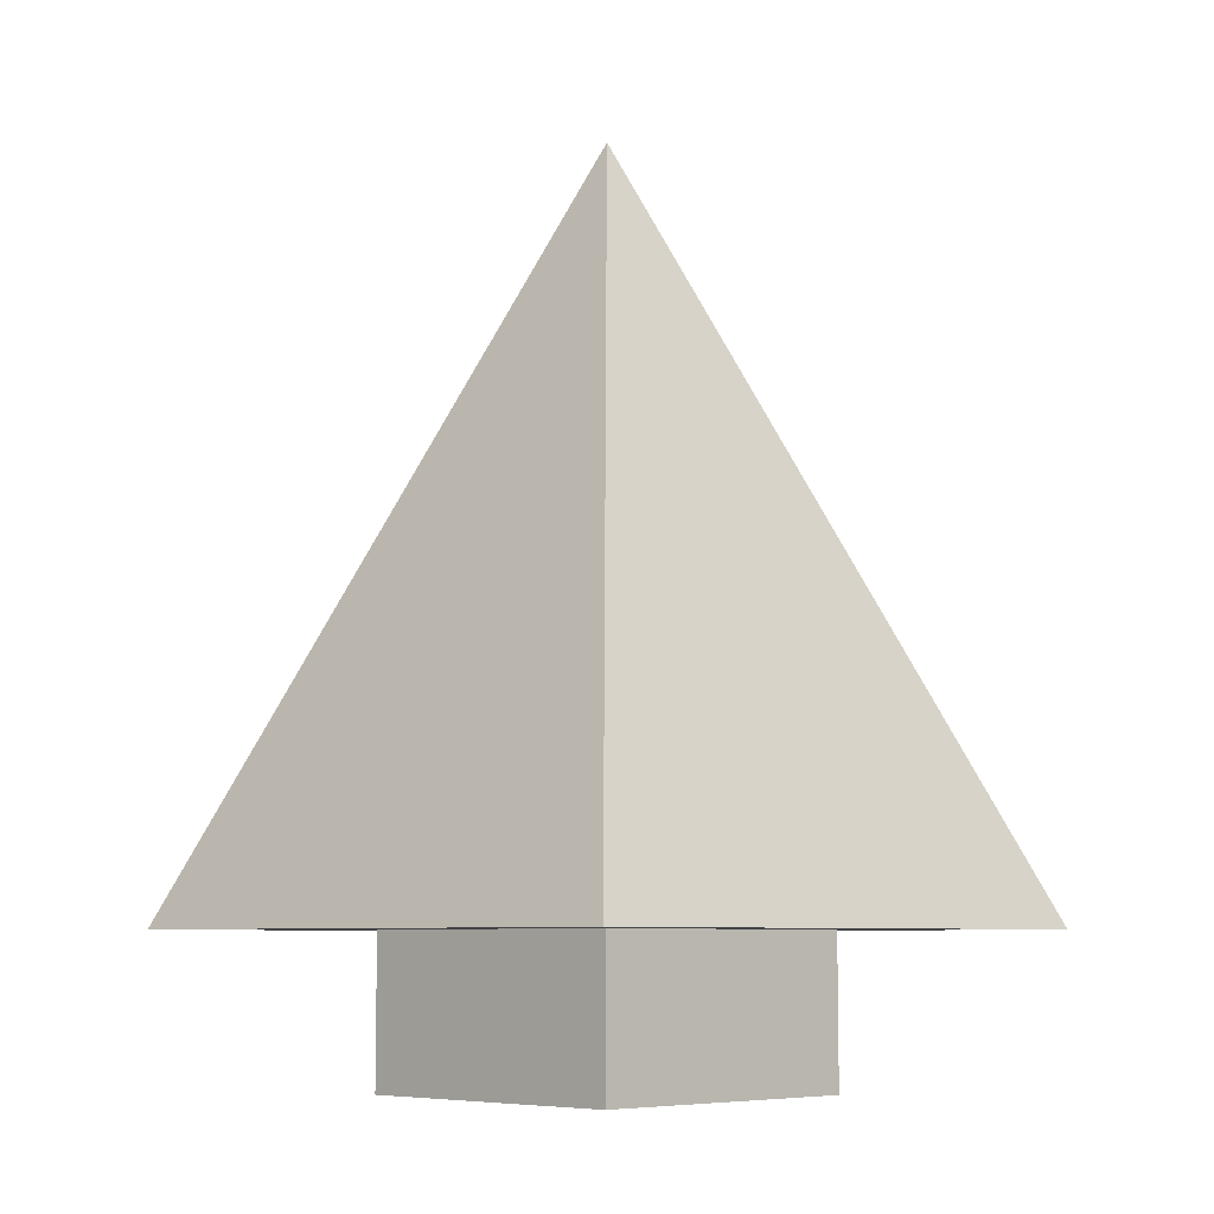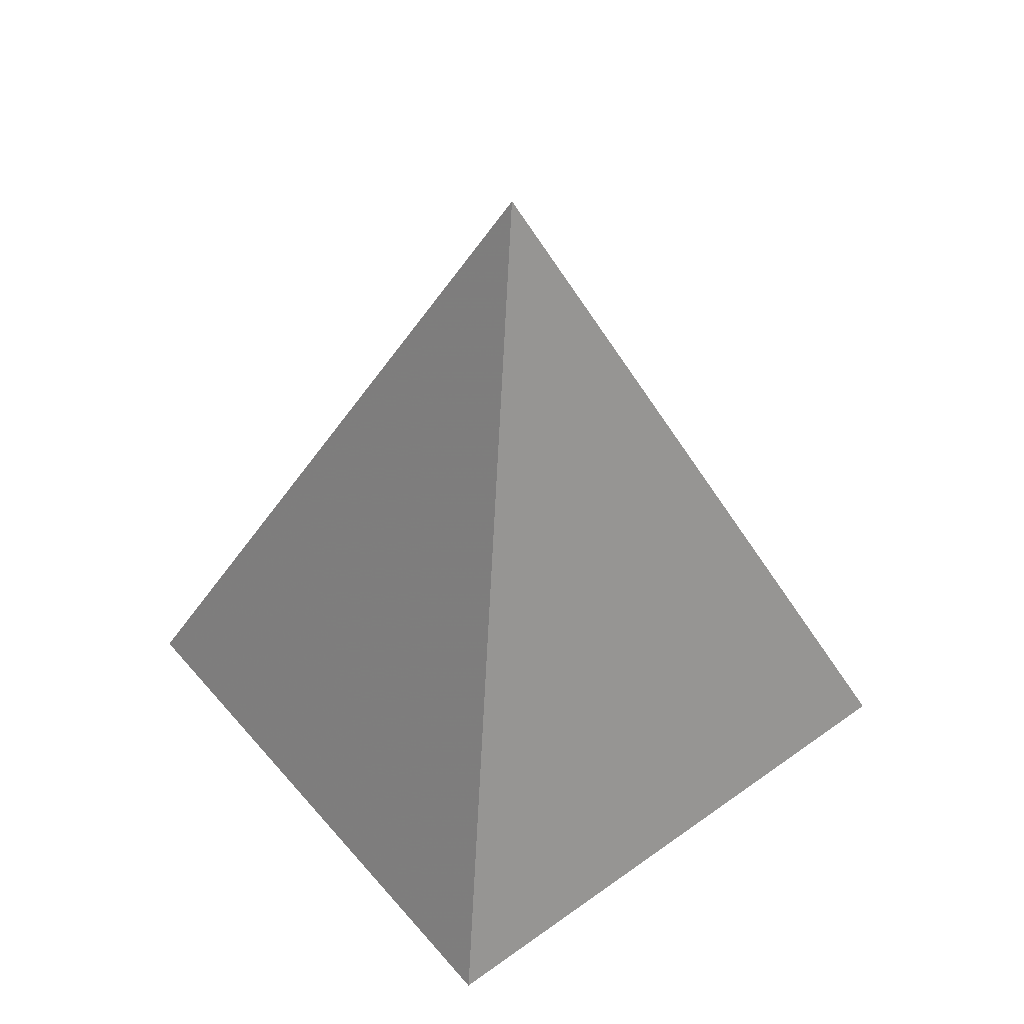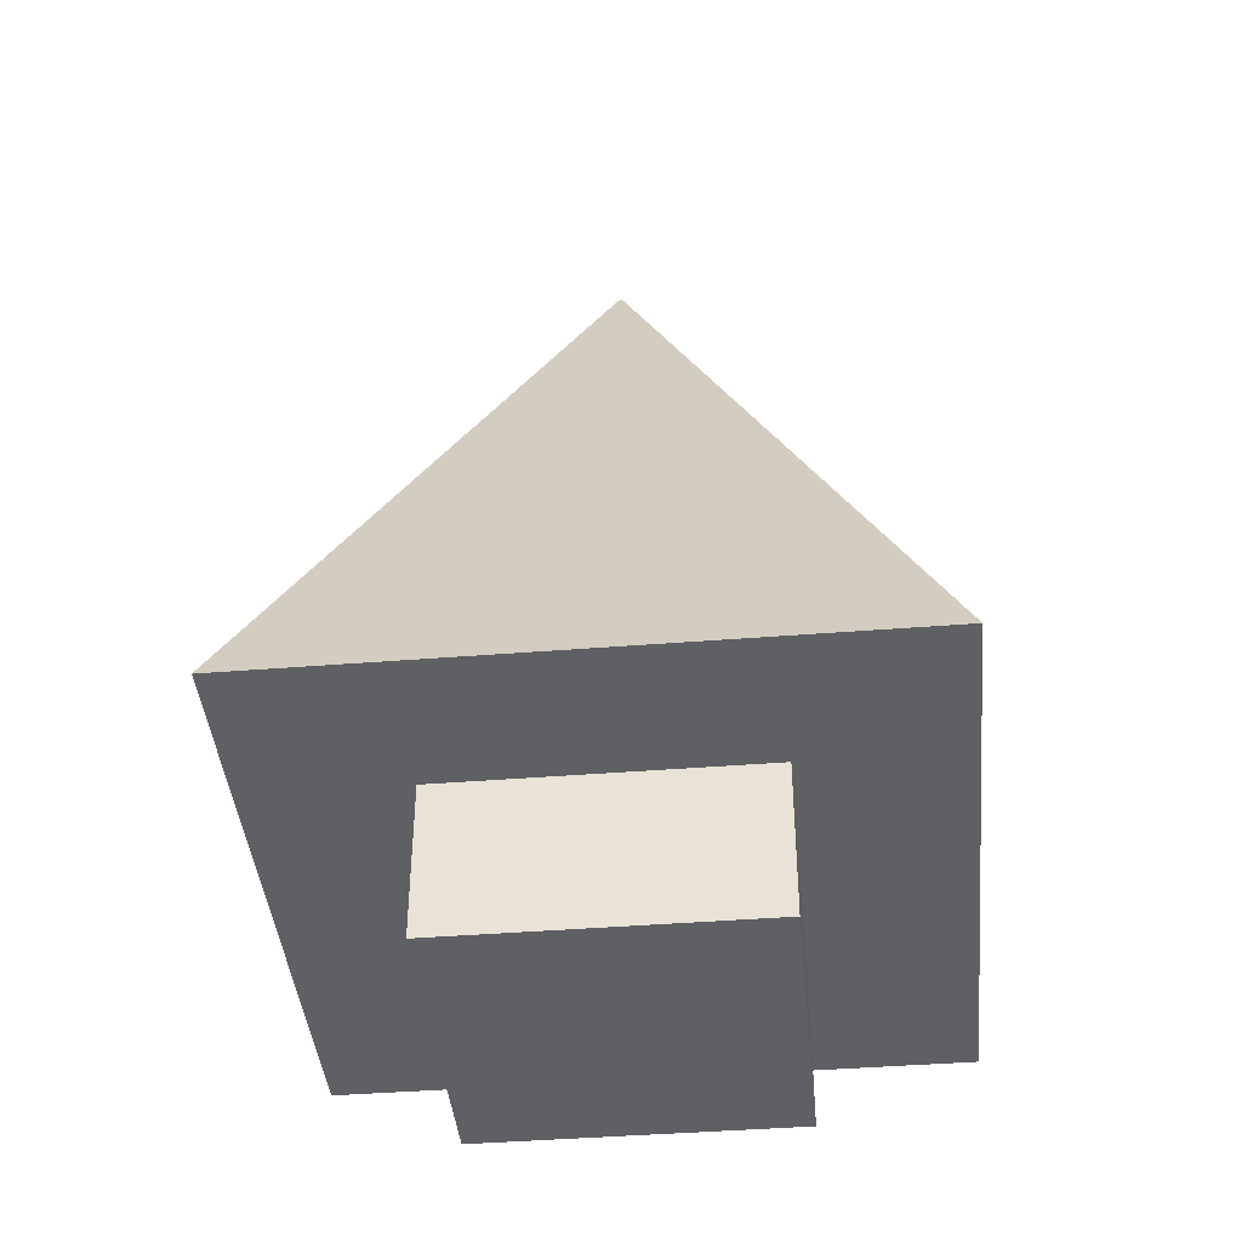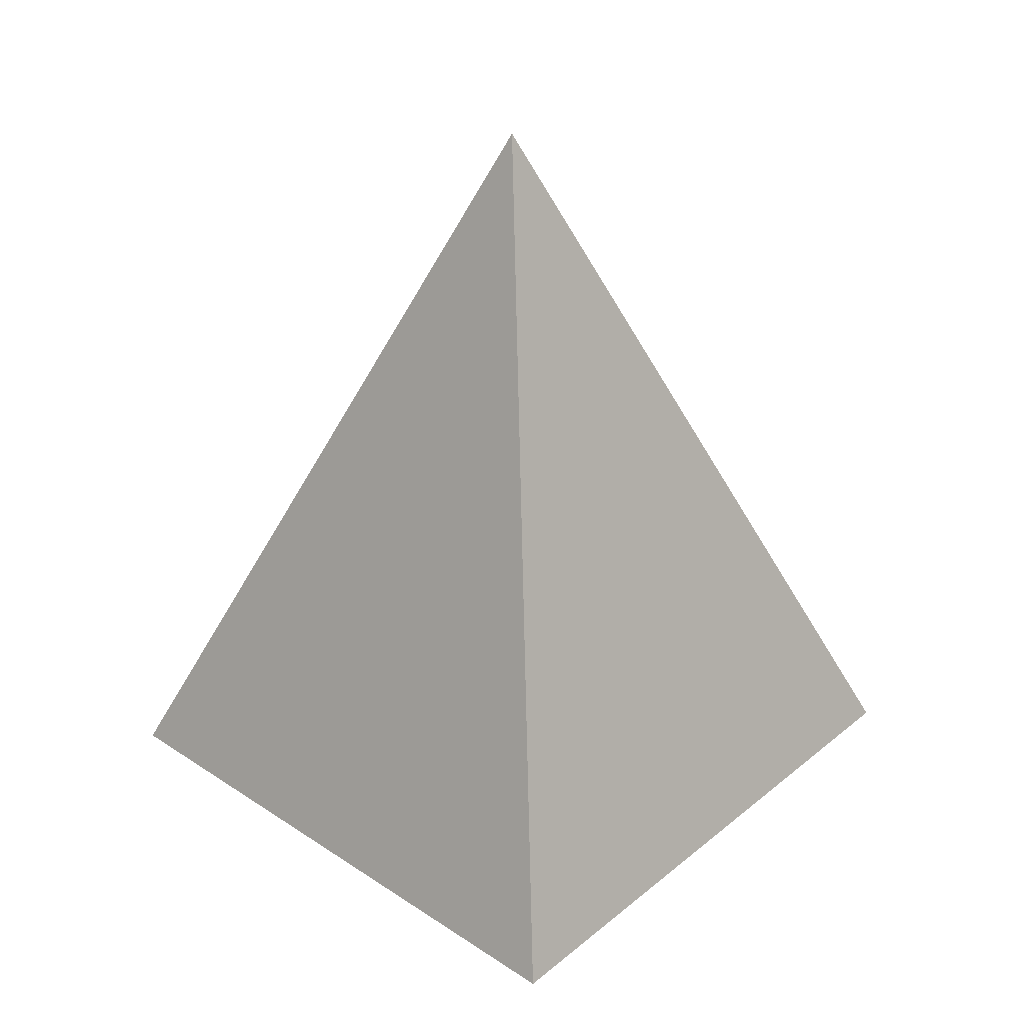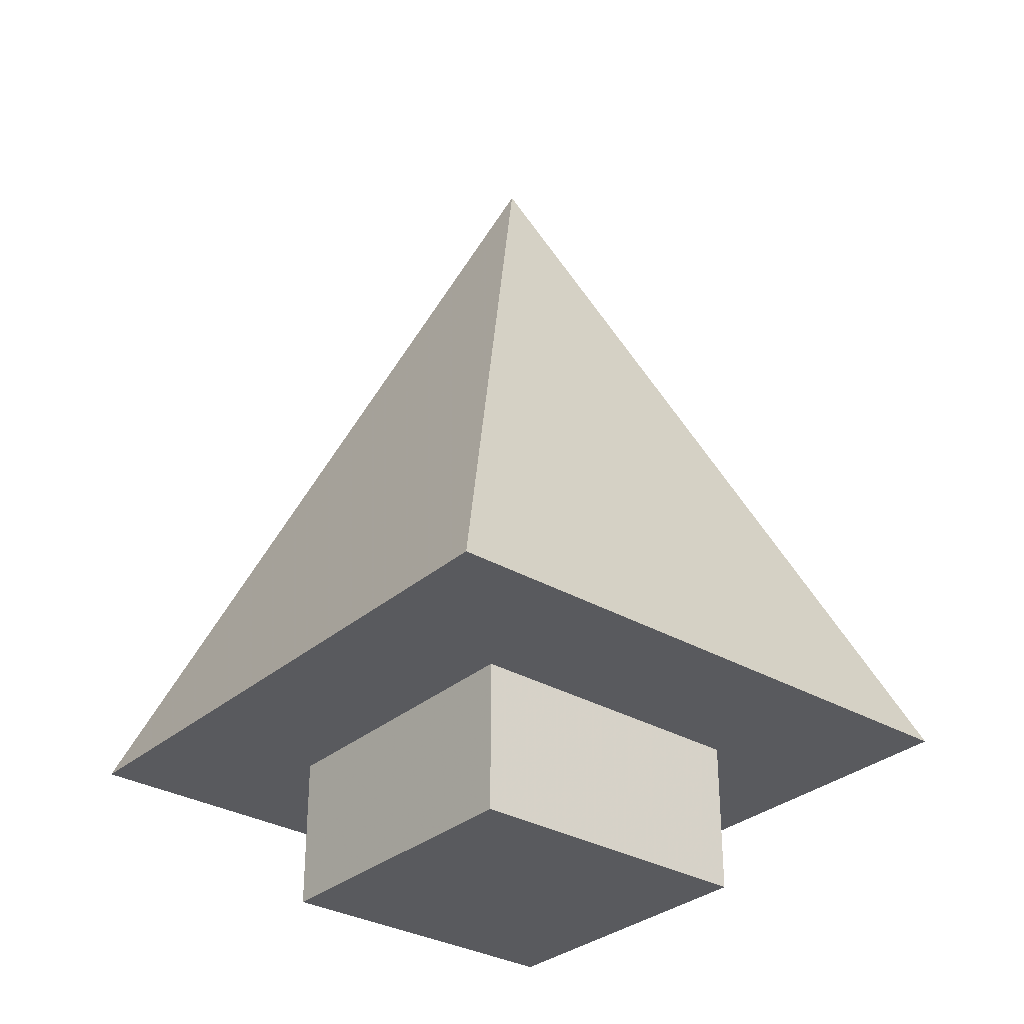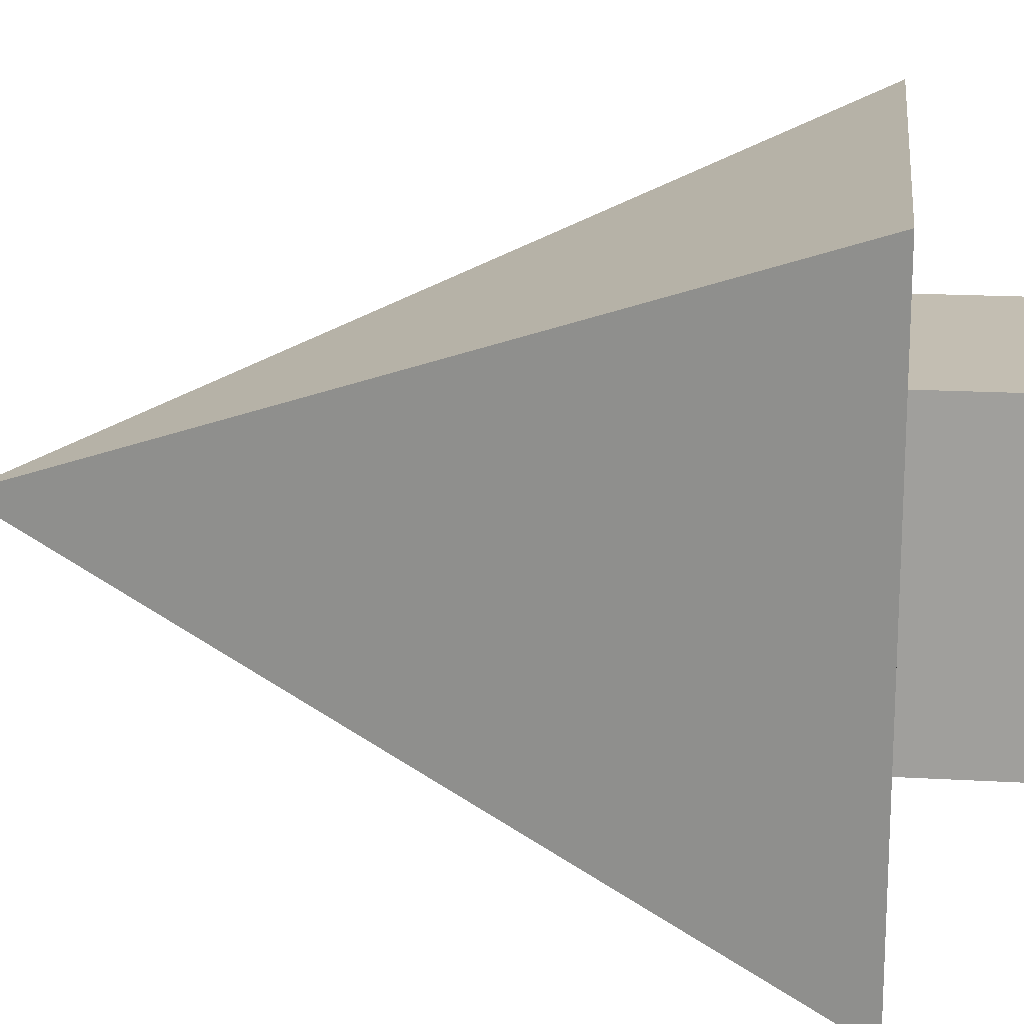
<metadata>
{"format":"obj","ext":"obj","renderer":"f3d","projection":"perspective","resolution":1024,"background":"white","views":[{"elev":-7.5,"azim":135.4,"up":"+Y"},{"elev":48.8,"azim":141.4,"up":"+Y"},{"elev":-42.3,"azim":-174.5,"up":"+Y"},{"elev":33.0,"azim":-137.9,"up":"+Y"},{"elev":-31.6,"azim":-39.6,"up":"+Y"},{"elev":17.5,"azim":-83.5,"up":"+Z"}]}
</metadata>
<code>
o Cube
v 0 3 0
v -2 -2 -2
v -2 -2 2
v 2 -2 2
v 2 -2 -2
v -1 -2 -1
v -1 -2 1
v 1 -2 -1
v 1 -2 1
v -1 -3 -1
v 1 -3 -1
v 1 -3 1
v -1 -3 1
f 6 7 3 2
f 8 6 2 5
f 7 9 4 3
f 9 8 5 4
f 10 11 12 13
f 8 11 10 6
f 9 12 11 8
f 7 13 12 9
f 6 10 13 7
f 3 4 1
f 3 1 2
f 2 1 5
f 4 5 1

</code>
